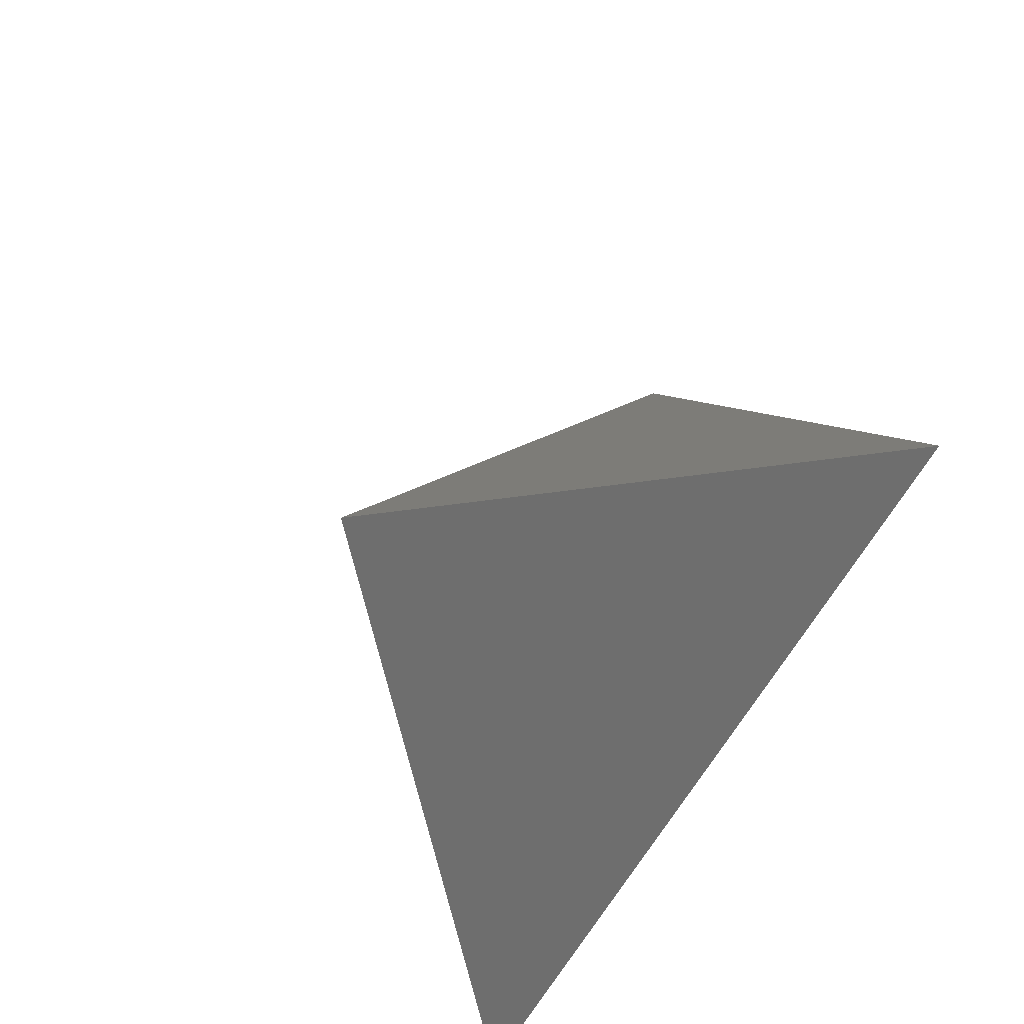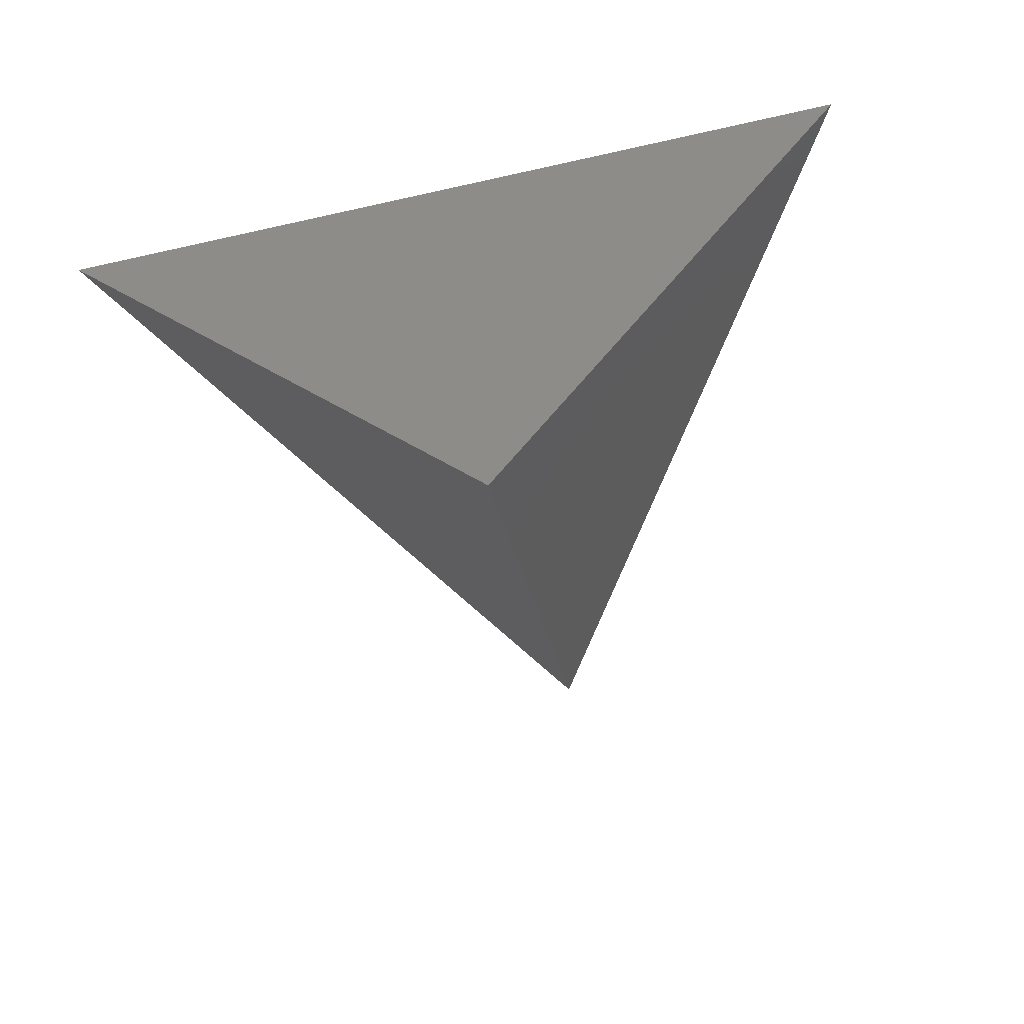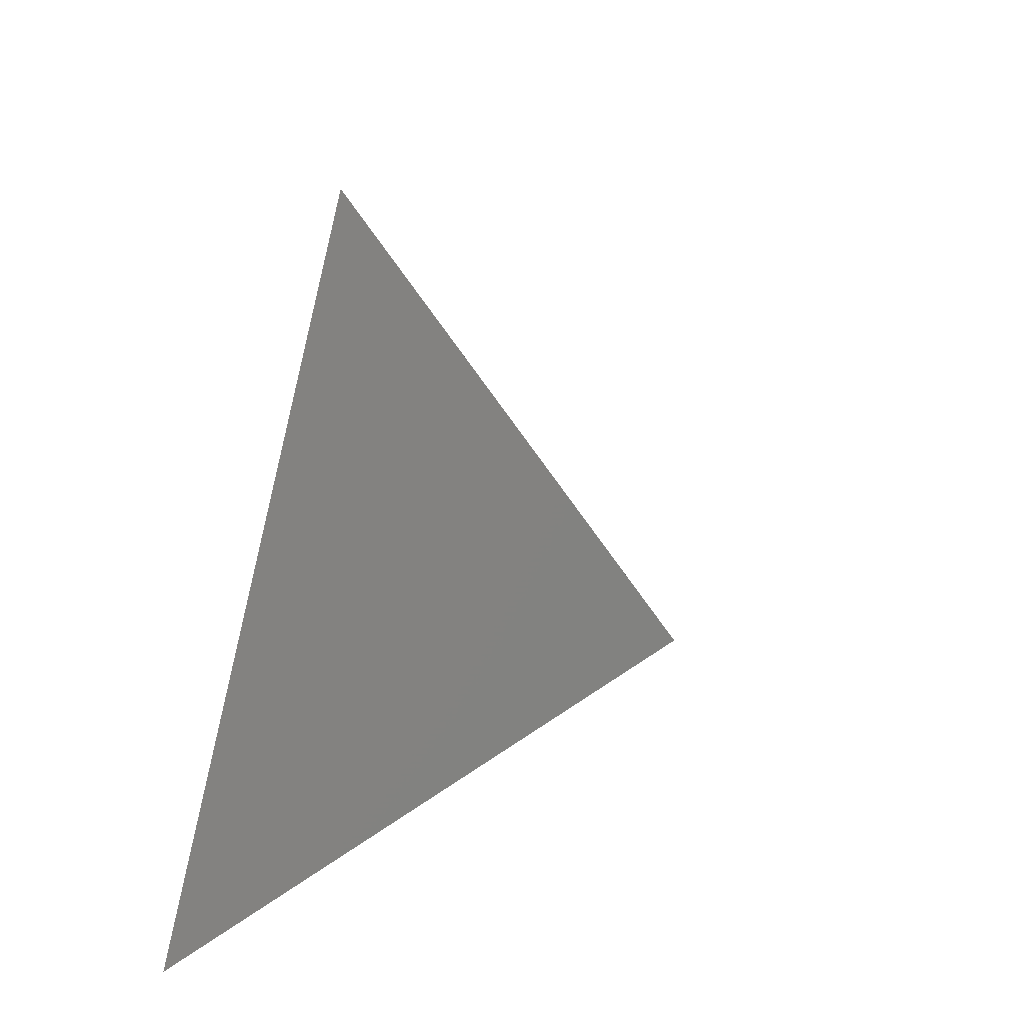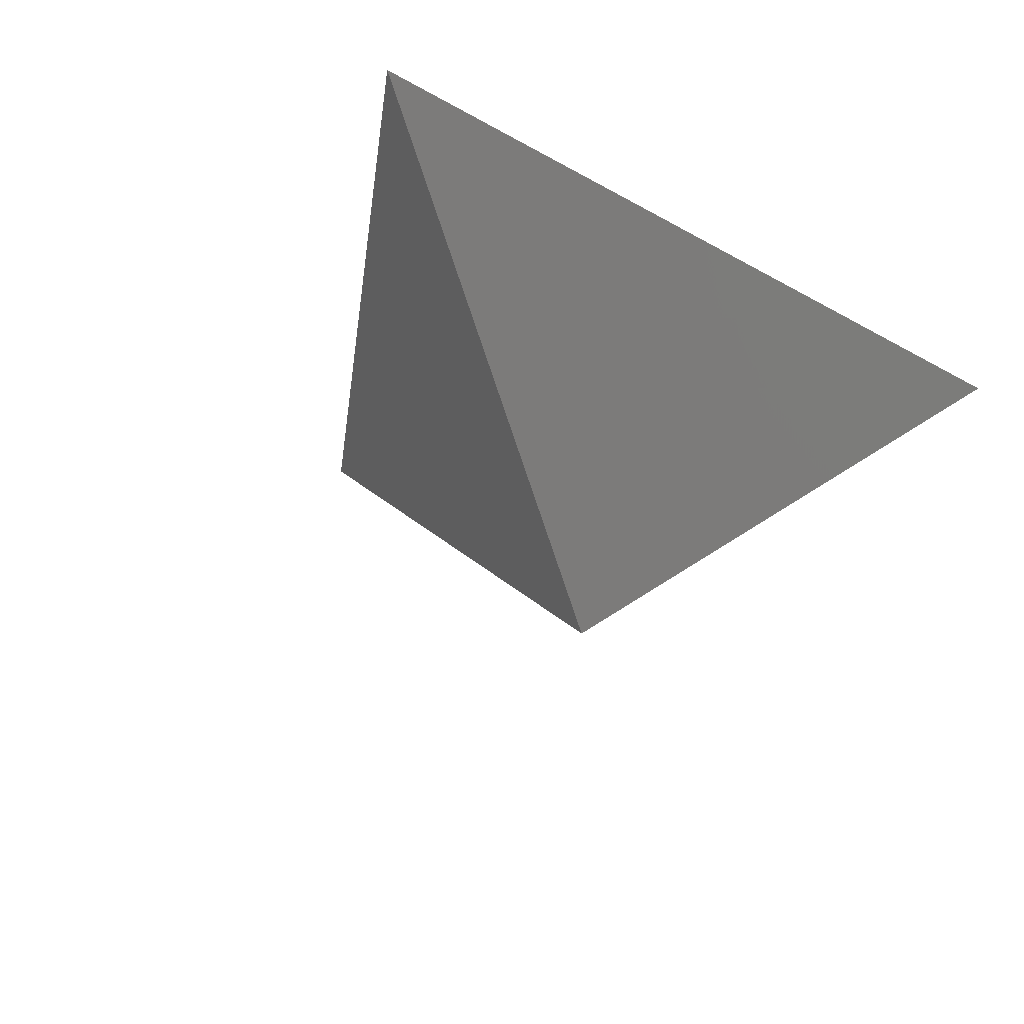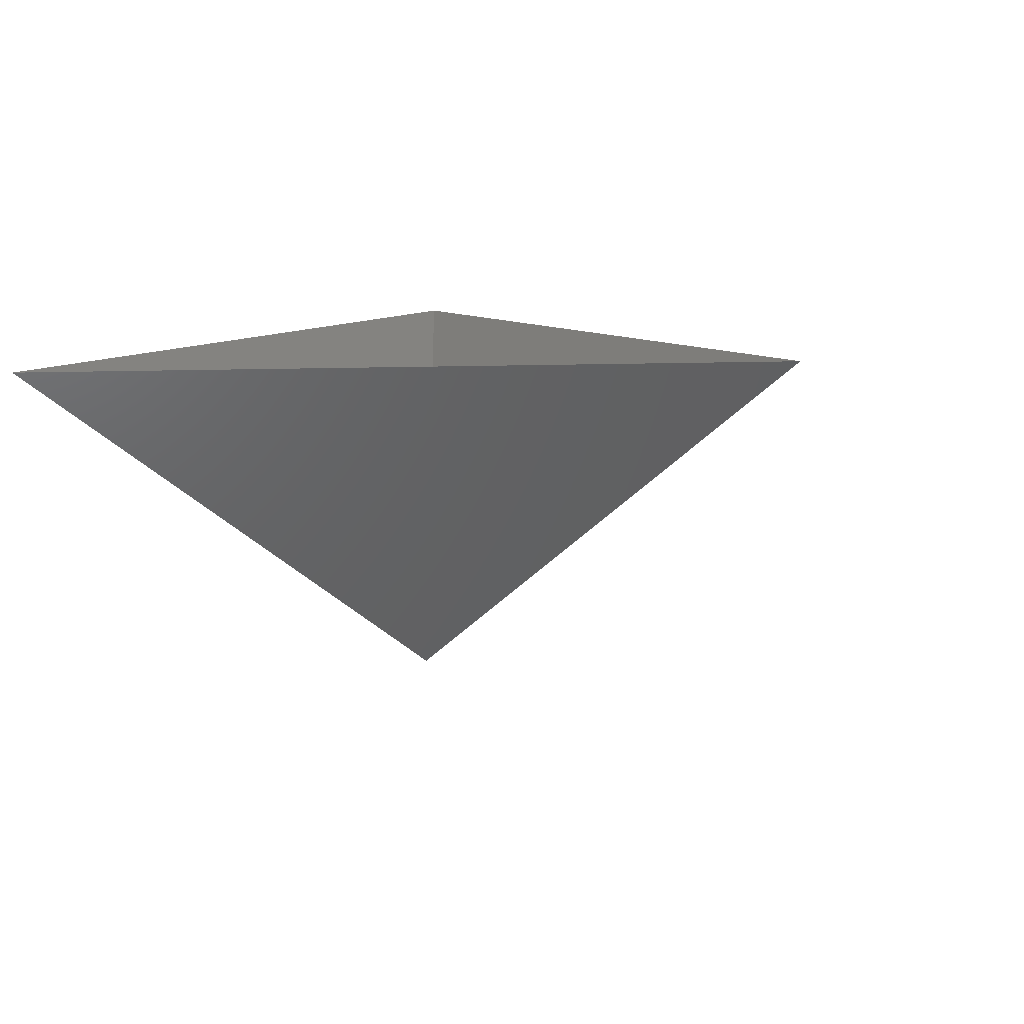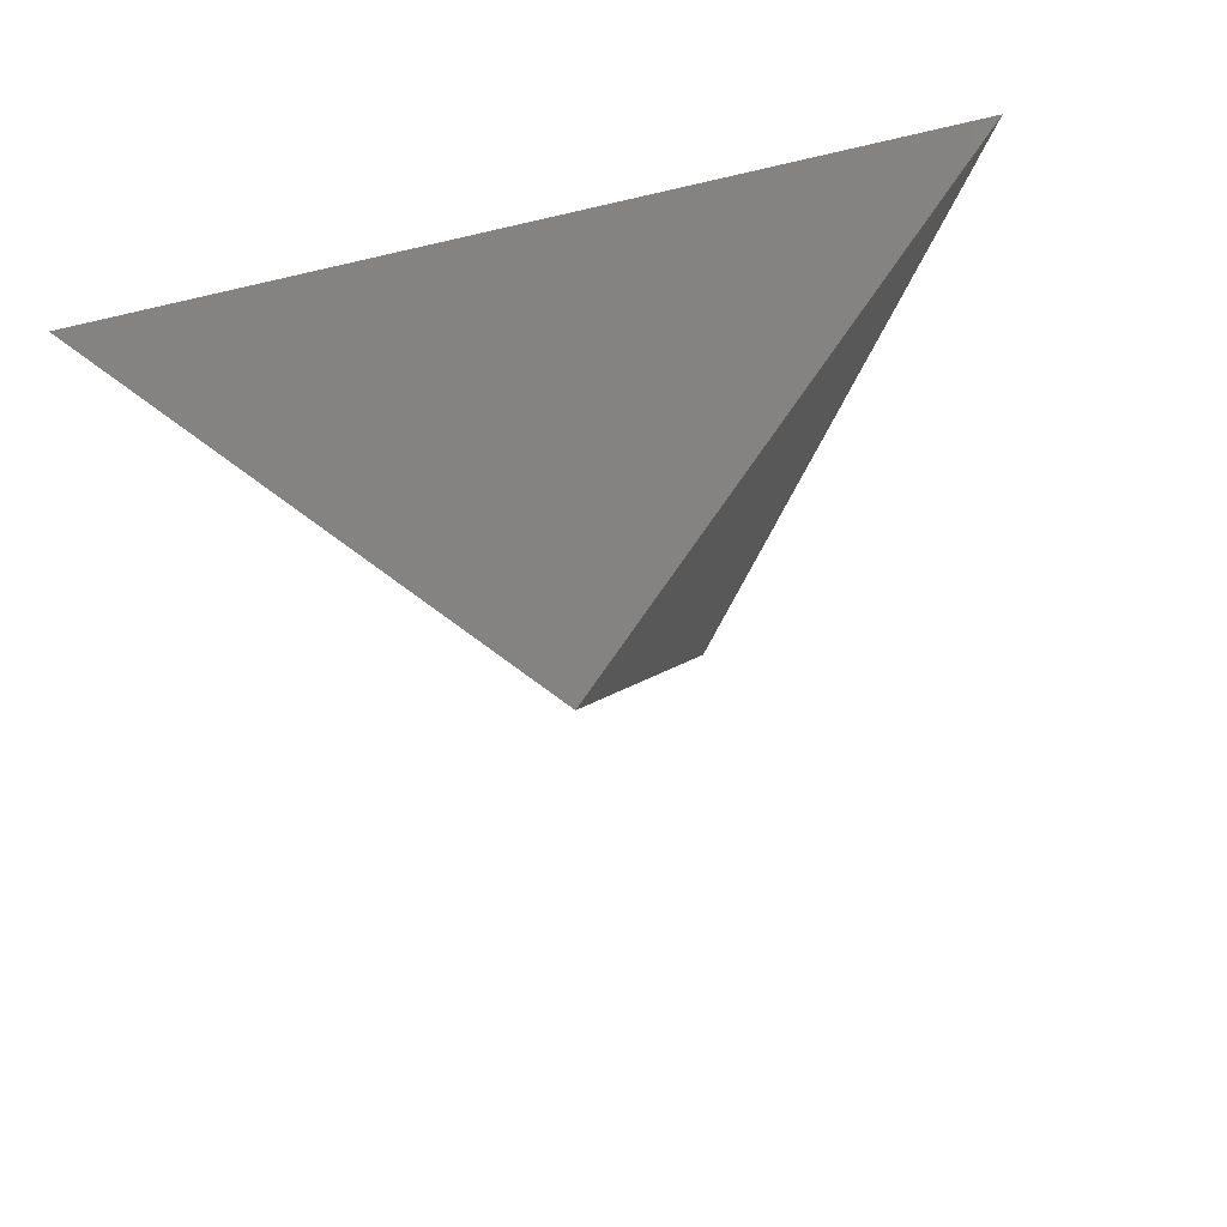
<metadata>
{"format":"stl","ext":"stl","renderer":"f3d","projection":"perspective","resolution":1024,"background":"white","views":[{"elev":-52.5,"azim":-114.9,"up":"+Y"},{"elev":-66.9,"azim":12.6,"up":"+Z"},{"elev":33.5,"azim":113.9,"up":"+Y"},{"elev":-26.8,"azim":-41.1,"up":"+Z"},{"elev":10.1,"azim":115.7,"up":"+Z"},{"elev":-37.2,"azim":17.1,"up":"+Z"}]}
</metadata>
<code>
# stl→obj: 4 verts, 3 faces
v -5 -17 51.64
v 7 -17 51.64
v 1 -14 46.64
v 1 -8 51.64
f 1 2 3
f 2 4 3
f 4 1 3

</code>
